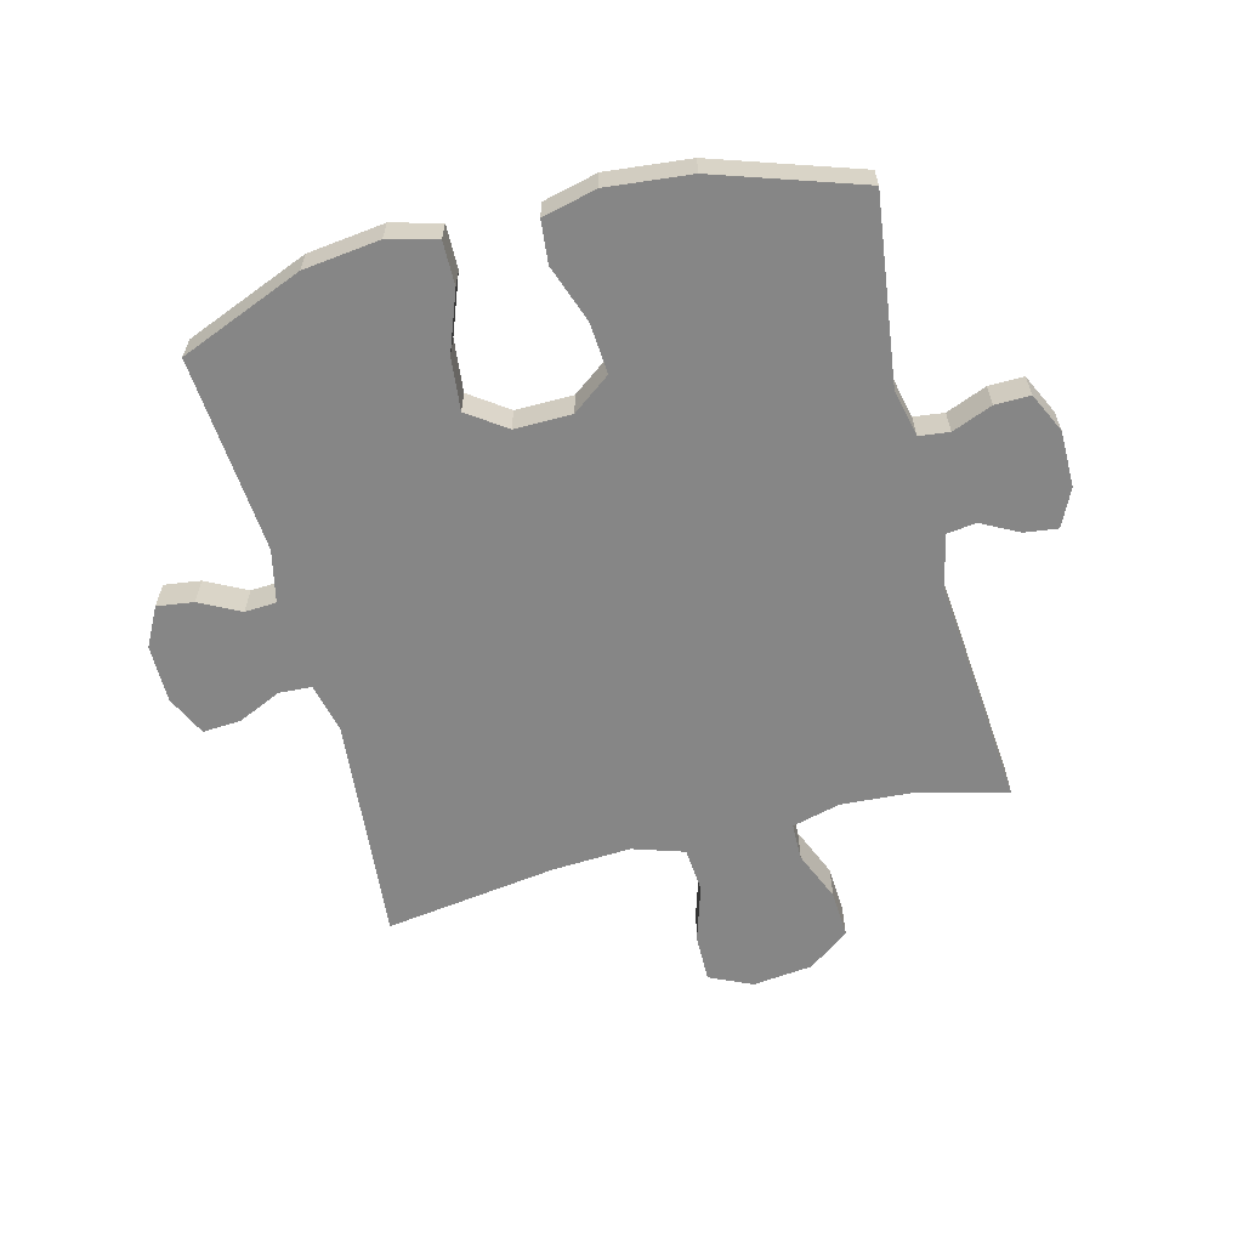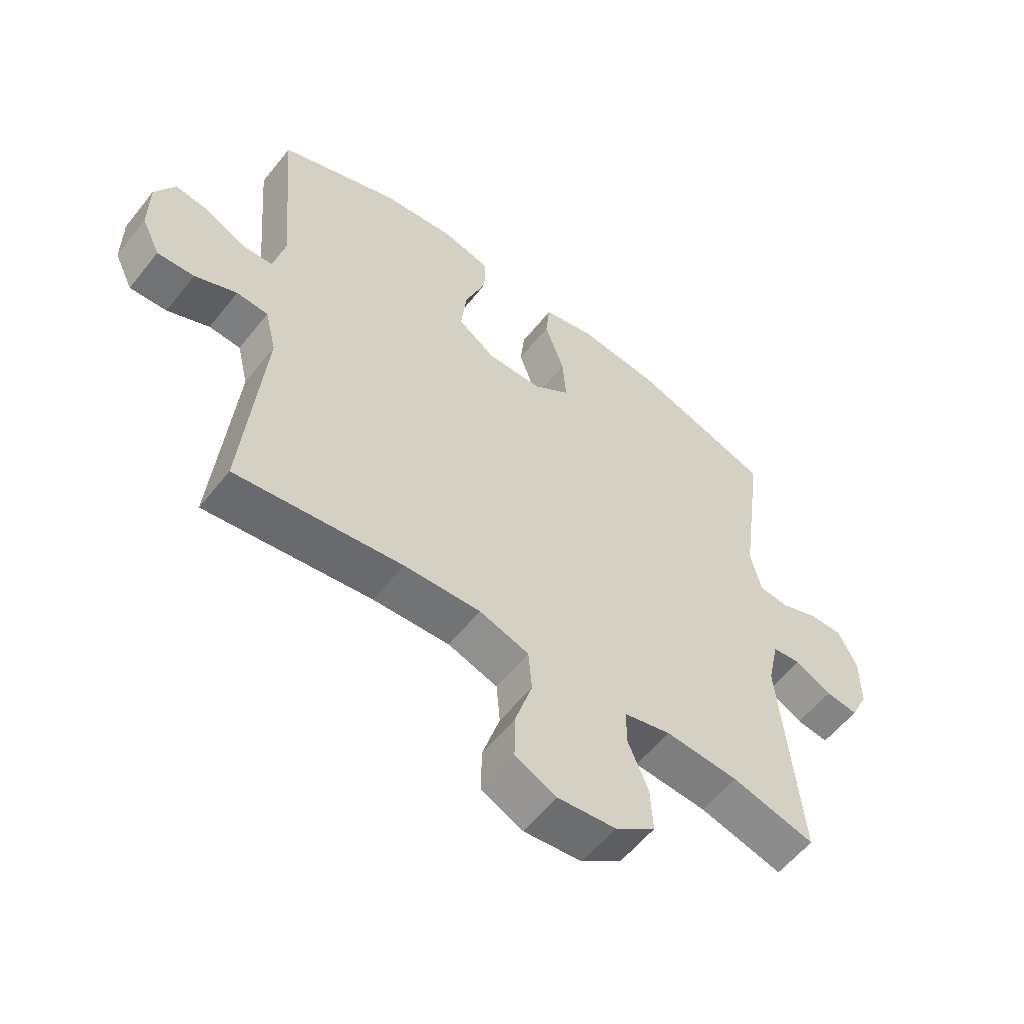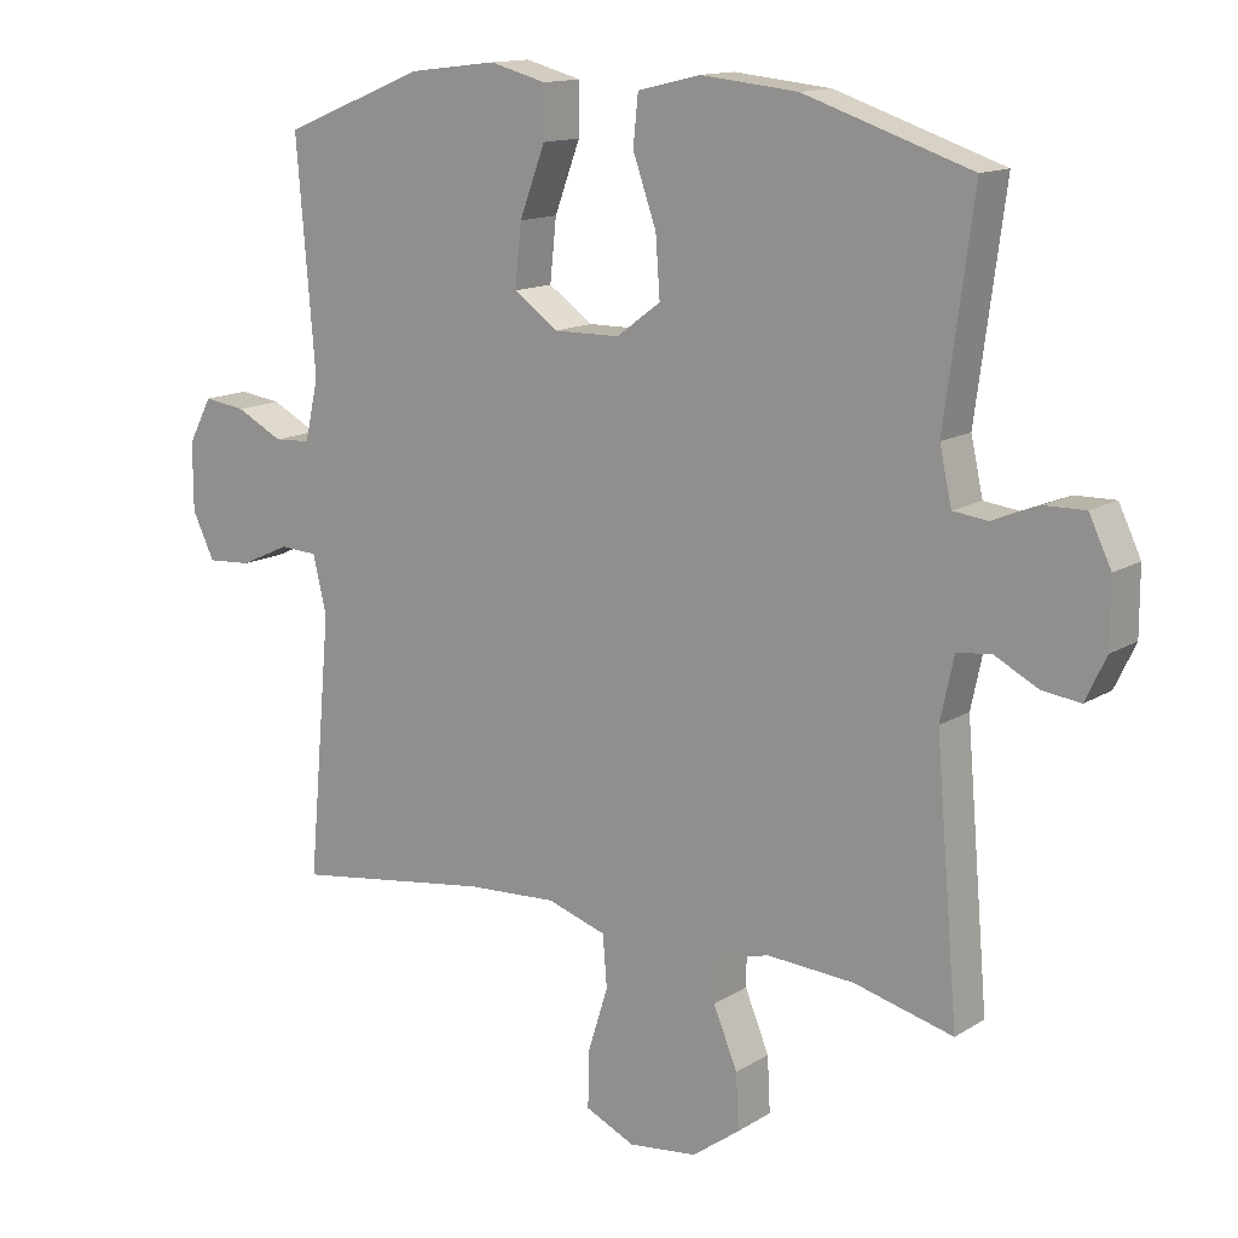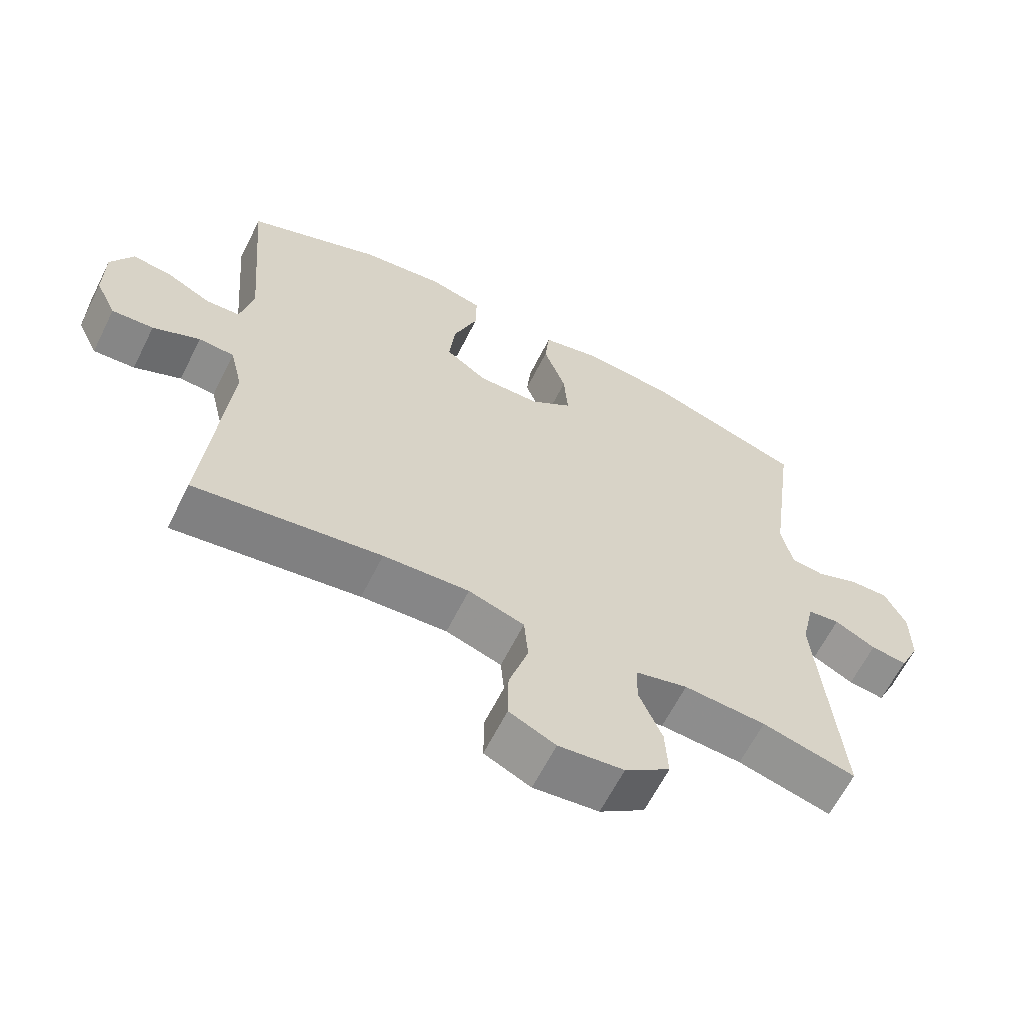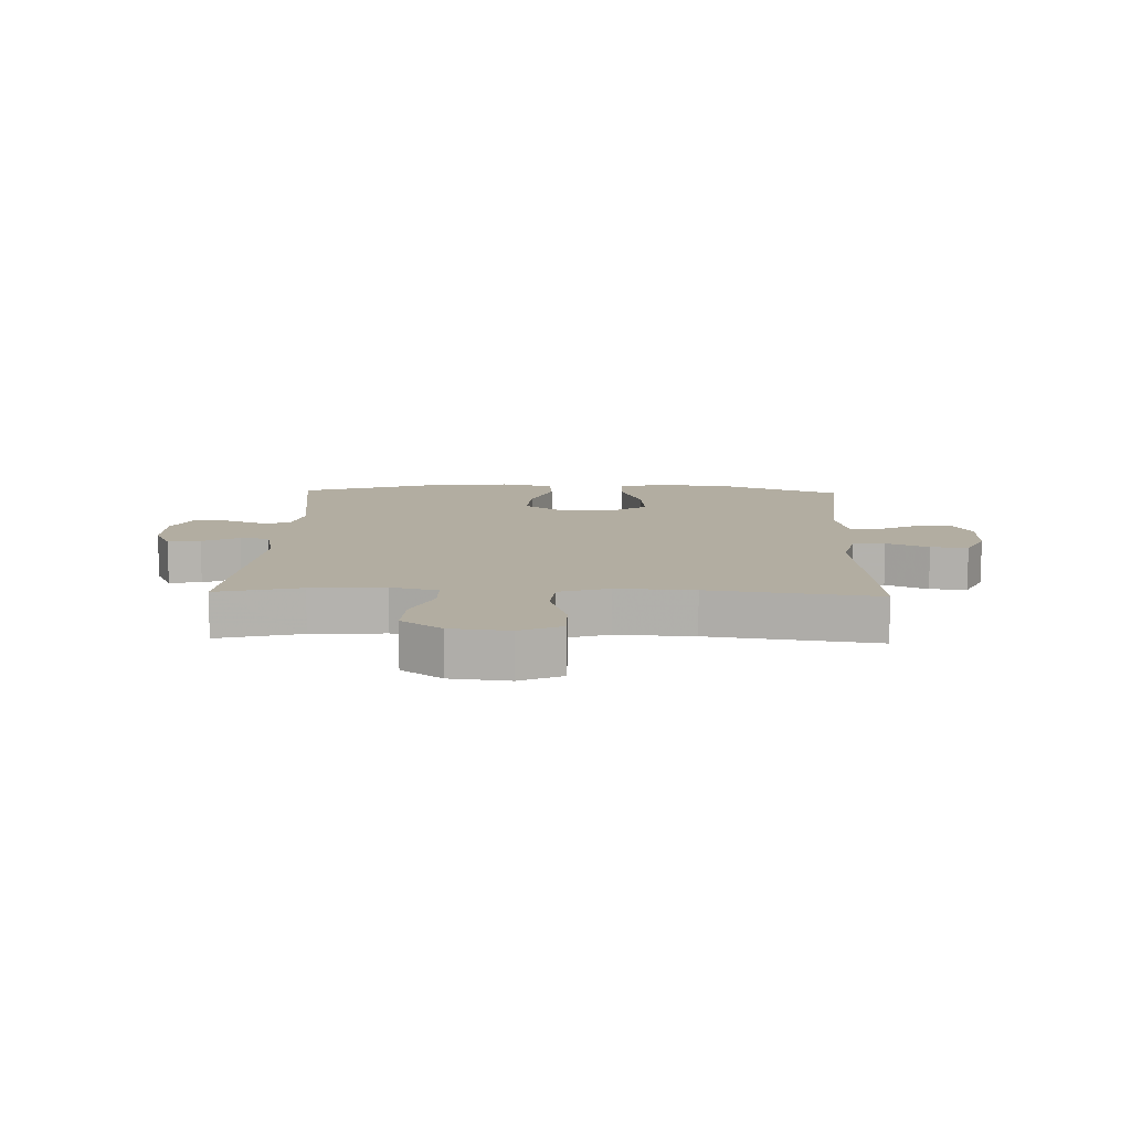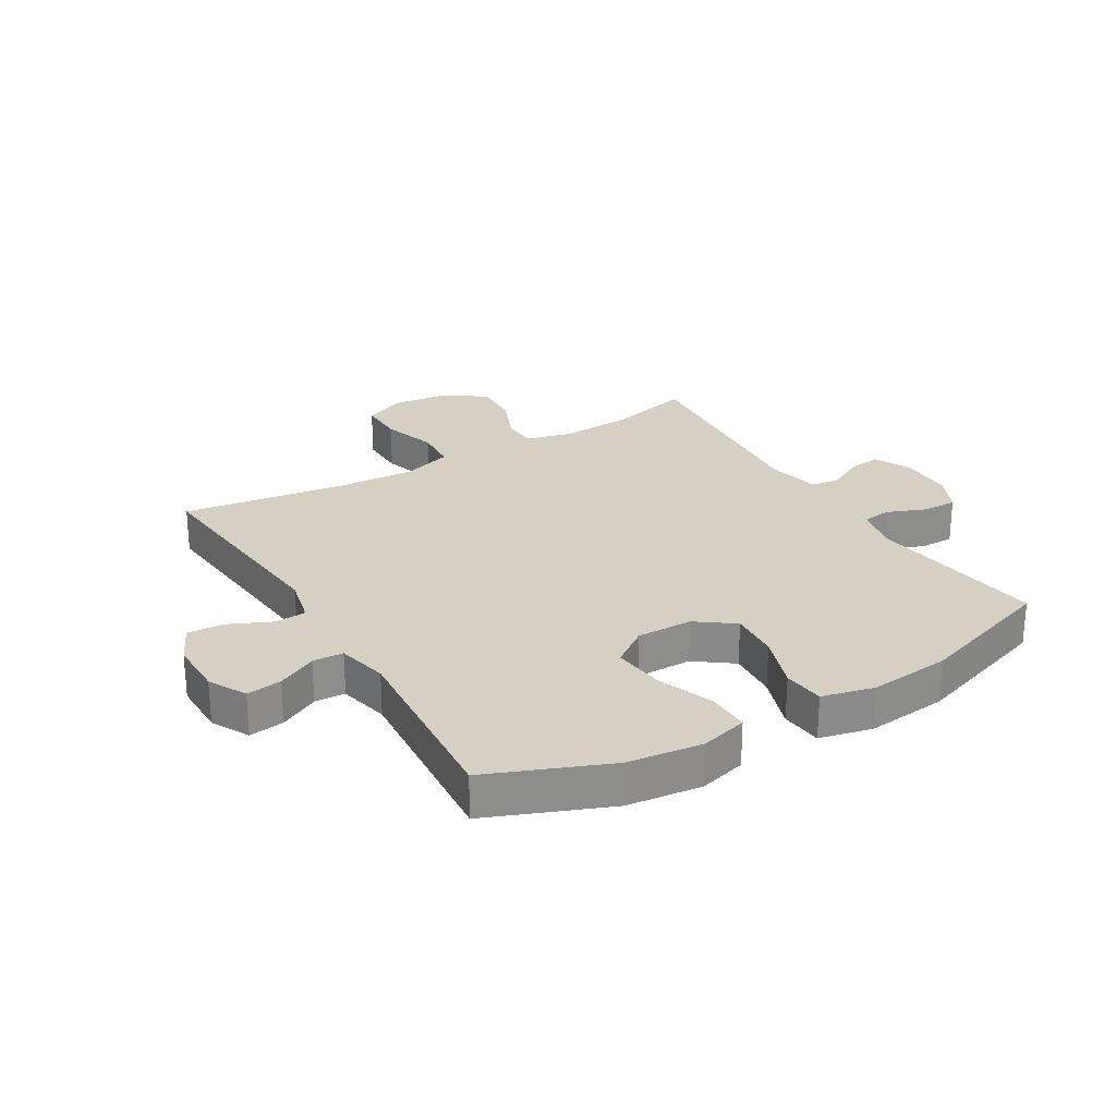
<metadata>
{"format":"obj","ext":"obj","renderer":"f3d","projection":"perspective","resolution":1024,"background":"white","views":[{"elev":-62.1,"azim":14.5,"up":"+Y"},{"elev":-57.6,"azim":-38.1,"up":"+Z"},{"elev":13.7,"azim":36.4,"up":"+Z"},{"elev":-63.4,"azim":-26.6,"up":"+Z"},{"elev":10.5,"azim":-178.0,"up":"+Y"},{"elev":26.0,"azim":-30.9,"up":"+Y"}]}
</metadata>
<code>
v -0.5 0.07 -0.5
v -0.467 0.07 -0.133
v -0.486 0.07 -0.053
v -0.539 0.07 -0.05
v -0.609 0.07 -0.082
v -0.671 0.07 -0.086
v -0.702 0.07 -0.021
v -0.702 0.07 0.073
v -0.669 0.07 0.136
v -0.61 0.07 0.128
v -0.544 0.07 0.094
v -0.493 0.07 0.097
v -0.474 0.07 0.182
v -0.5 0.07 0.5
v -0.3 0.07 0.581
v -0.176 0.07 0.596
v -0.097 0.07 0.575
v -0.098 0.07 0.504
v -0.134 0.07 0.408
v -0.143 0.07 0.322
v -0.081 0.07 0.278
v 0.012 0.07 0.279
v 0.074 0.07 0.325
v 0.068 0.07 0.408
v 0.035 0.07 0.502
v 0.042 0.07 0.571
v 0.13 0.07 0.592
v 0.266 0.07 0.578
v 0.5 0.07 0.5
v 0.46 0.07 0.2
v 0.477 0.07 0.123
v 0.526 0.07 0.117
v 0.591 0.07 0.143
v 0.648 0.07 0.144
v 0.679 0.07 0.079
v 0.679 0.07 -0.012
v 0.65 0.07 -0.073
v 0.596 0.07 -0.066
v 0.535 0.07 -0.034
v 0.487 0.07 -0.04
v 0.468 0.07 -0.128
v 0.5 0.07 -0.5
v 0.361 0.07 -0.464
v 0.239 0.07 -0.456
v 0.161 0.07 -0.476
v 0.16 0.07 -0.536
v 0.194 0.07 -0.618
v 0.198 0.07 -0.695
v 0.131 0.07 -0.744
v 0.034 0.07 -0.755
v -0.035 0.07 -0.723
v -0.034 0.07 -0.646
v -0.005 0.07 -0.553
v -0.011 0.07 -0.481
v -0.094 0.07 -0.454
v -0.222 0.07 -0.461
v -0.5 0 -0.5
v -0.467 0 -0.133
v -0.486 0 -0.053
v -0.539 0 -0.05
v -0.609 0 -0.082
v -0.671 0 -0.086
v -0.702 0 -0.021
v -0.702 0 0.073
v -0.669 0 0.136
v -0.61 0 0.128
v -0.544 0 0.094
v -0.493 0 0.097
v -0.474 0 0.182
v -0.5 0 0.5
v -0.3 0 0.581
v -0.176 0 0.596
v -0.097 0 0.575
v -0.098 0 0.504
v -0.134 0 0.408
v -0.143 0 0.322
v -0.081 0 0.278
v 0.012 0 0.279
v 0.074 0 0.325
v 0.068 0 0.408
v 0.035 0 0.502
v 0.042 0 0.571
v 0.13 0 0.592
v 0.266 0 0.578
v 0.5 0 0.5
v 0.46 0 0.2
v 0.477 0 0.123
v 0.526 0 0.117
v 0.591 0 0.143
v 0.648 0 0.144
v 0.679 0 0.079
v 0.679 0 -0.012
v 0.65 0 -0.073
v 0.596 0 -0.066
v 0.535 0 -0.034
v 0.487 0 -0.04
v 0.468 0 -0.128
v 0.5 0 -0.5
v 0.361 0 -0.464
v 0.239 0 -0.456
v 0.161 0 -0.476
v 0.16 0 -0.536
v 0.194 0 -0.618
v 0.198 0 -0.695
v 0.131 0 -0.744
v 0.034 0 -0.755
v -0.035 0 -0.723
v -0.034 0 -0.646
v -0.005 0 -0.553
v -0.011 0 -0.481
v -0.094 0 -0.454
v -0.222 0 -0.461
f 51 52 53
f 50 51 53
f 49 50 53
f 48 49 53
f 47 48 53
f 46 47 53
f 45 46 53 54
f 44 45 54 55
f 41 42 43
f 40 41 43 44
f 37 38 39
f 36 37 39
f 35 36 39
f 34 35 39
f 33 34 39
f 32 33 39
f 31 32 39 40
f 40 44 55
f 31 40 55
f 30 31 55
f 28 29 30
f 27 28 30
f 26 27 30
f 25 26 30
f 24 25 30
f 17 18 19
f 16 17 19
f 15 16 19
f 14 15 19
f 13 14 19
f 12 13 19 20
f 9 10 11
f 8 9 11
f 7 8 11
f 6 7 11
f 5 6 11
f 4 5 11
f 3 4 11 12
f 12 20 21
f 3 12 21
f 2 3 21
f 30 55 56
f 2 21 22
f 1 2 22
f 56 1 22
f 30 56 22
f 23 24 30
f 22 23 30
f 109 108 107
f 109 107 106
f 109 106 105
f 109 105 104
f 109 104 103
f 109 103 102
f 110 109 102 101
f 111 110 101 100
f 99 98 97
f 100 99 97 96
f 95 94 93
f 95 93 92
f 95 92 91
f 95 91 90
f 95 90 89
f 95 89 88
f 96 95 88 87
f 111 100 96
f 111 96 87
f 111 87 86
f 86 85 84
f 86 84 83
f 86 83 82
f 86 82 81
f 86 81 80
f 75 74 73
f 75 73 72
f 75 72 71
f 75 71 70
f 75 70 69
f 76 75 69 68
f 67 66 65
f 67 65 64
f 67 64 63
f 67 63 62
f 67 62 61
f 67 61 60
f 68 67 60 59
f 77 76 68
f 77 68 59
f 77 59 58
f 112 111 86
f 78 77 58
f 78 58 57
f 78 57 112
f 78 112 86
f 86 80 79
f 86 79 78
f 1 57 58 2
f 2 58 59 3
f 3 59 60 4
f 4 60 61 5
f 5 61 62 6
f 6 62 63 7
f 7 63 64 8
f 8 64 65 9
f 9 65 66 10
f 10 66 67 11
f 11 67 68 12
f 12 68 69 13
f 13 69 70 14
f 14 70 71 15
f 15 71 72 16
f 16 72 73 17
f 17 73 74 18
f 18 74 75 19
f 19 75 76 20
f 20 76 77 21
f 21 77 78 22
f 22 78 79 23
f 23 79 80 24
f 24 80 81 25
f 25 81 82 26
f 26 82 83 27
f 27 83 84 28
f 28 84 85 29
f 29 85 86 30
f 30 86 87 31
f 31 87 88 32
f 32 88 89 33
f 33 89 90 34
f 34 90 91 35
f 35 91 92 36
f 36 92 93 37
f 37 93 94 38
f 38 94 95 39
f 39 95 96 40
f 40 96 97 41
f 41 97 98 42
f 42 98 99 43
f 43 99 100 44
f 44 100 101 45
f 45 101 102 46
f 46 102 103 47
f 47 103 104 48
f 48 104 105 49
f 49 105 106 50
f 50 106 107 51
f 51 107 108 52
f 52 108 109 53
f 53 109 110 54
f 54 110 111 55
f 55 111 112 56
f 56 112 57 1

</code>
